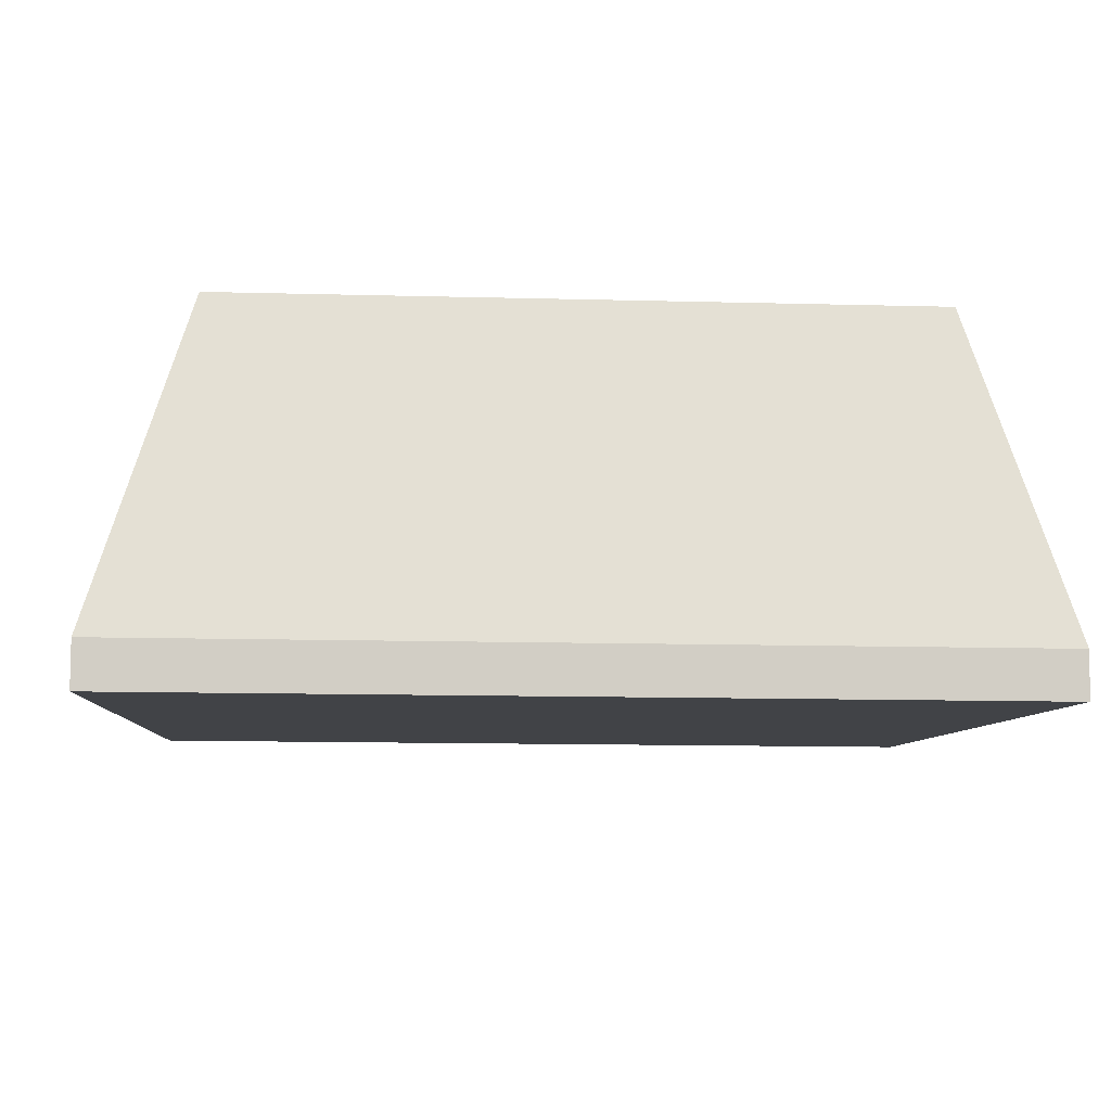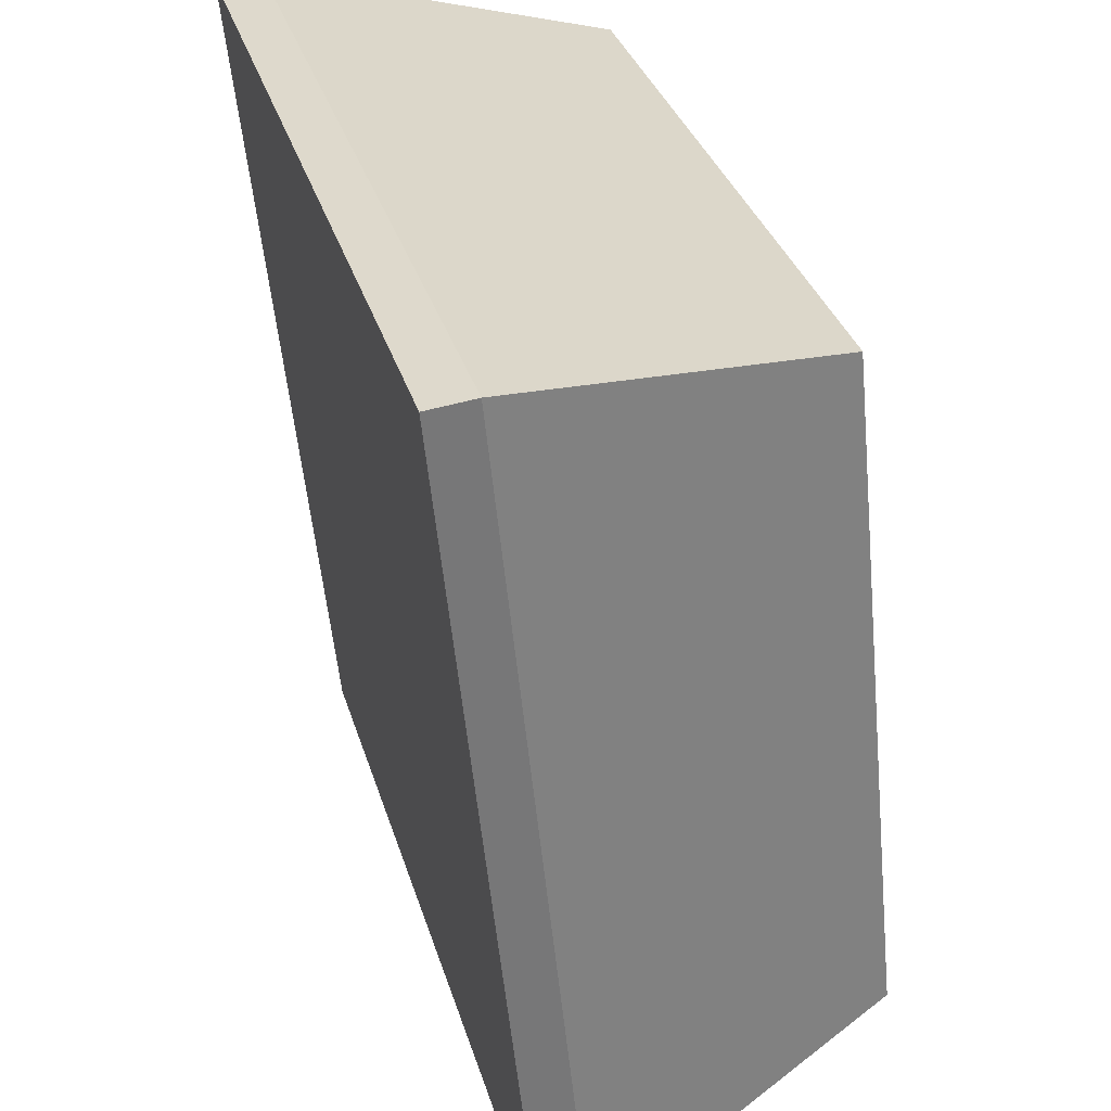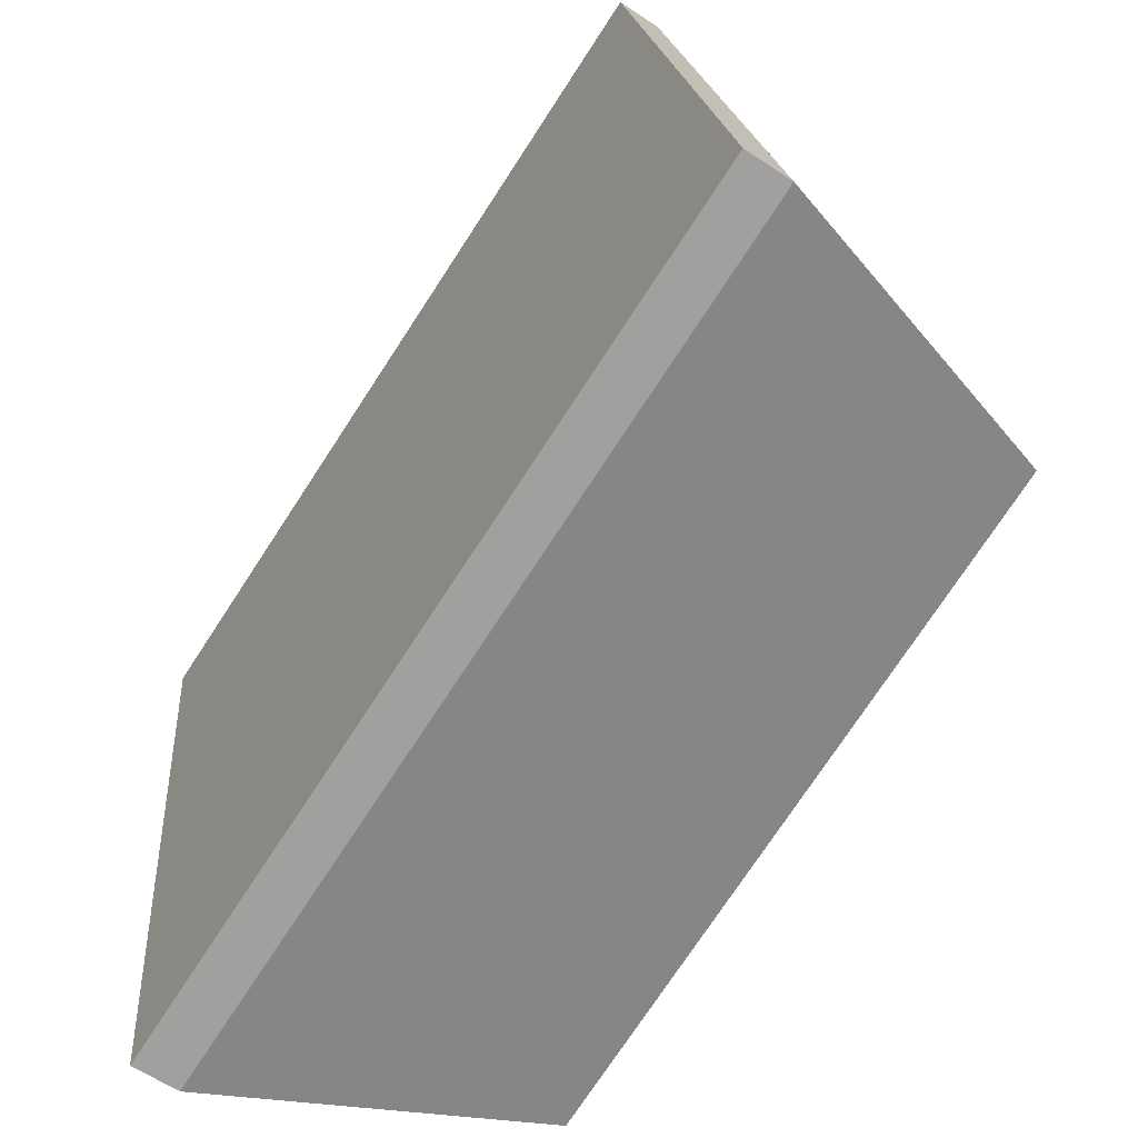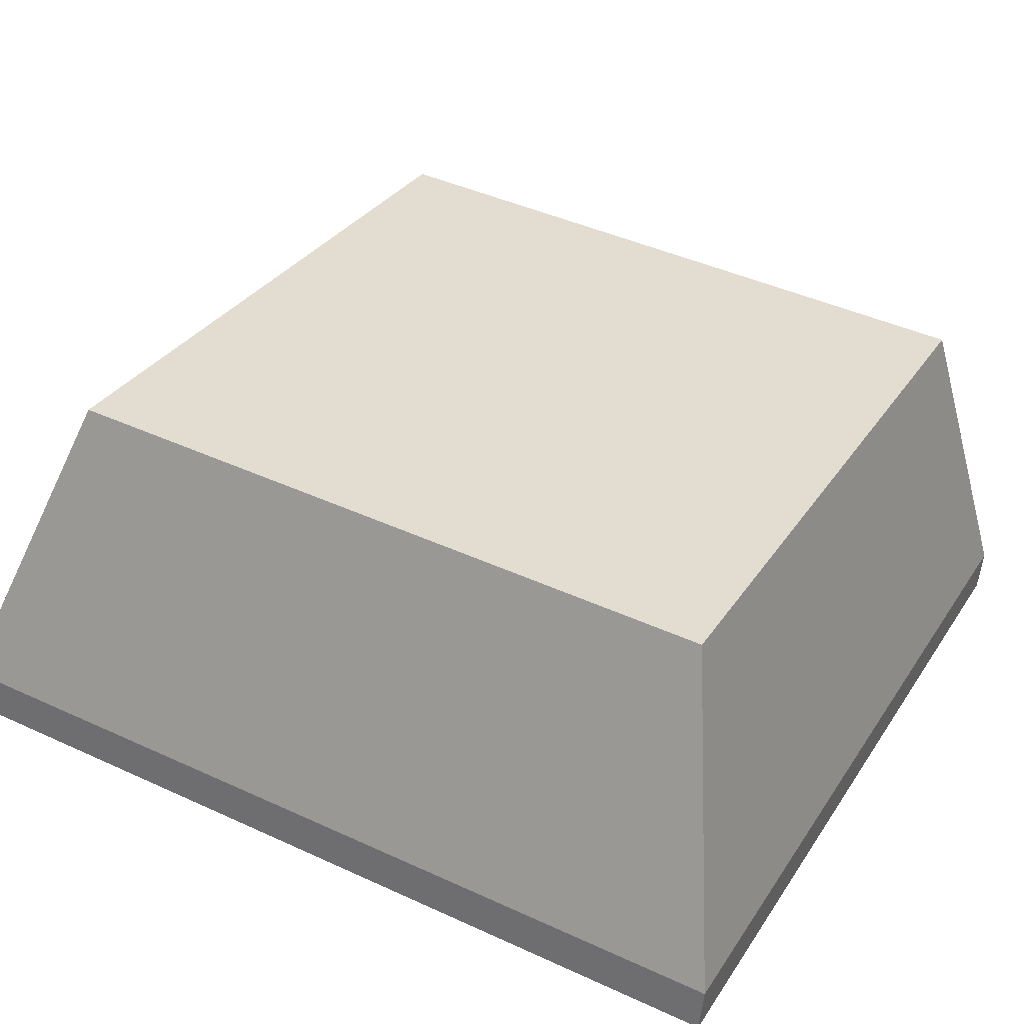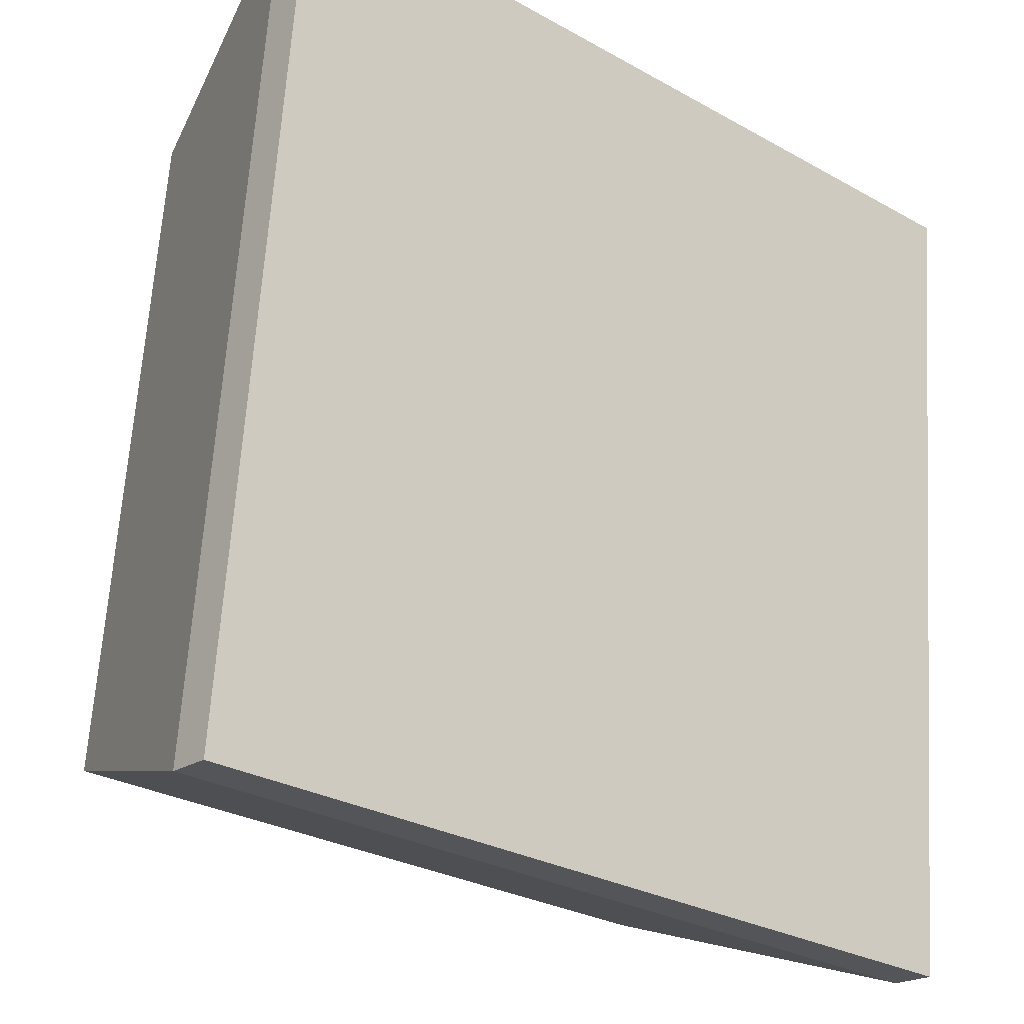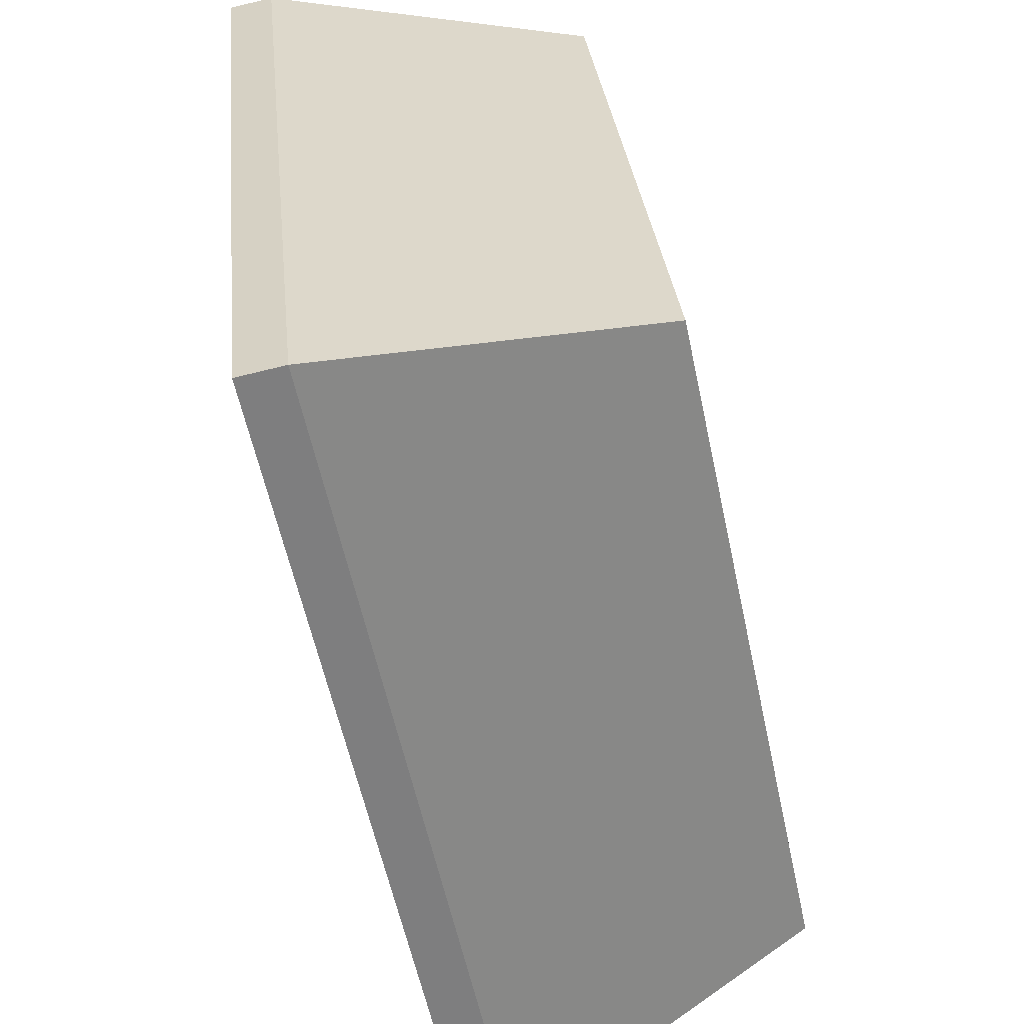
<metadata>
{"format":"obj","ext":"obj","renderer":"f3d","projection":"perspective","resolution":1024,"background":"white","views":[{"elev":-12.9,"azim":-3.5,"up":"+Y"},{"elev":32.9,"azim":74.4,"up":"+Z"},{"elev":-74.6,"azim":56.8,"up":"+Z"},{"elev":31.6,"azim":-62.3,"up":"+Y"},{"elev":-28.6,"azim":-39.9,"up":"+Z"},{"elev":-57.9,"azim":102.0,"up":"+Z"}]}
</metadata>
<code>
o Group_12_1/Group_12/mesh3/mesh3-geometry#mesh3-geometry
v -0.6345 0.03791 0.1006
v -0.643 0.01556 0.02552
v -0.643 0.007381 0.106
v -0.6345 0.04436 0.03701
v -0.643 0.003143 0.1056
v -0.5706 0.03791 0.1006
v -0.5621 0.01556 0.02552
v -0.643 0.01132 0.02509
v -0.5621 0.007381 0.106
v -0.5706 0.04436 0.03701
v -0.5621 0.01132 0.02509
v -0.5621 0.003143 0.1056
f 1 2 3
f 2 1 4
f 3 2 1
f 4 1 2
f 2 5 3
f 3 5 2
f 3 6 1
f 1 6 3
f 6 4 1
f 1 4 6
f 4 7 2
f 2 7 4
f 5 2 8
f 8 2 5
f 5 9 3
f 3 9 5
f 6 3 9
f 9 3 6
f 4 6 10
f 10 6 4
f 7 4 10
f 10 4 7
f 11 2 7
f 7 2 11
f 2 11 8
f 8 11 2
f 11 5 8
f 8 5 11
f 9 5 12
f 12 5 9
f 7 6 9
f 9 6 7
f 6 7 10
f 10 7 6
f 9 11 7
f 7 11 9
f 5 11 12
f 12 11 5
f 11 9 12
f 12 9 11

</code>
